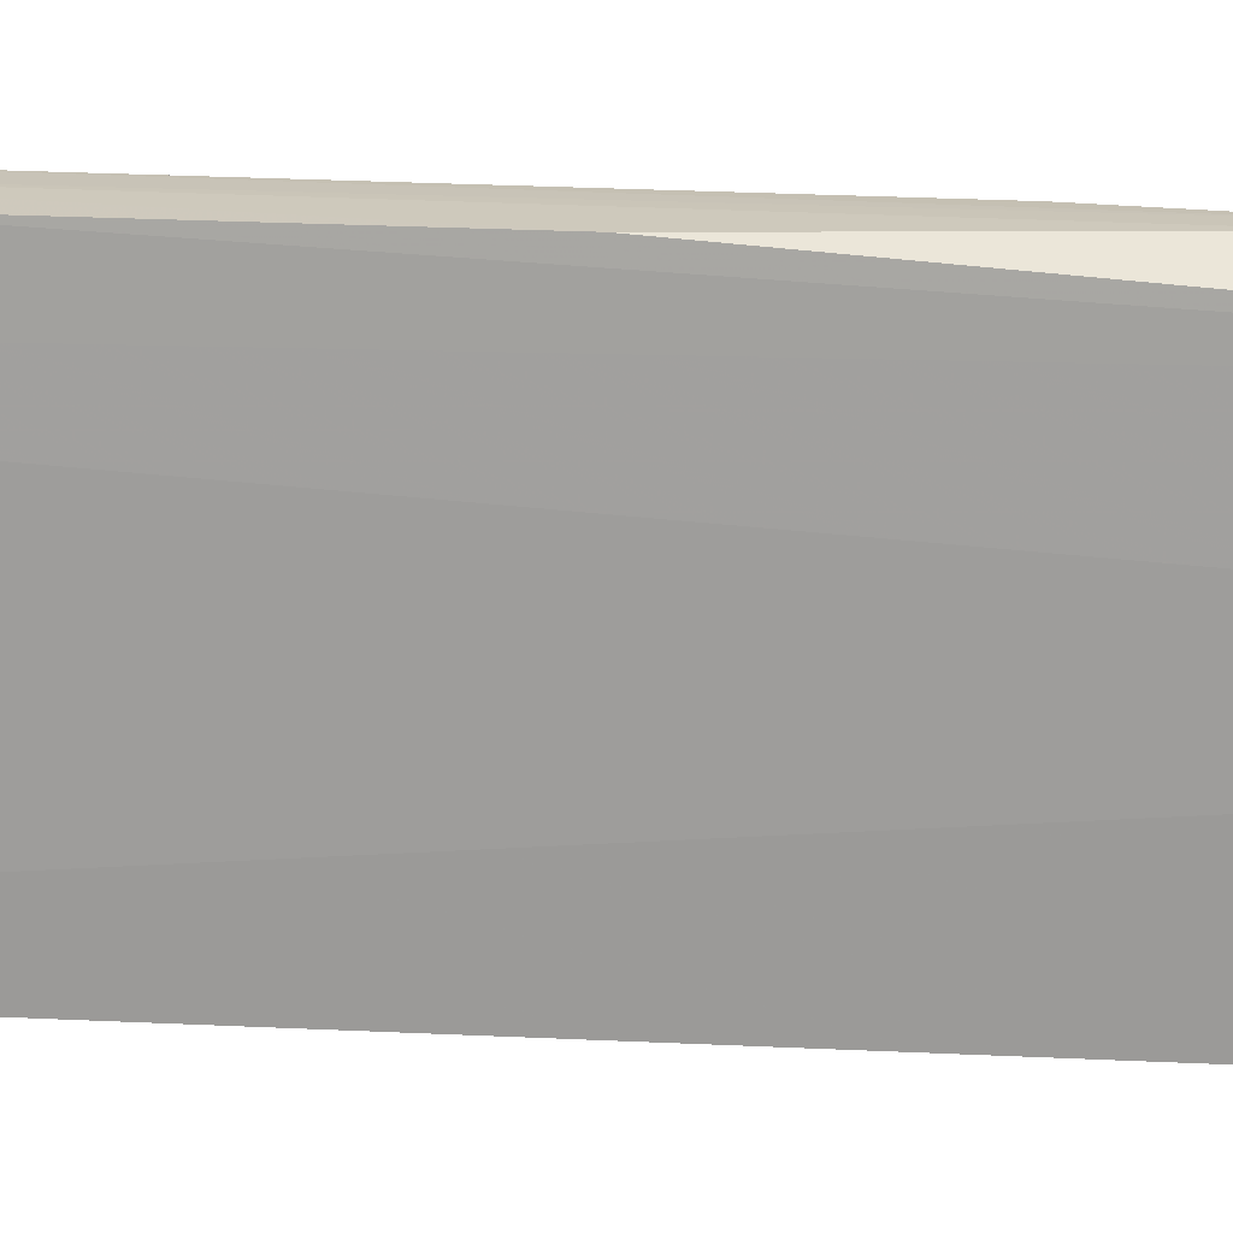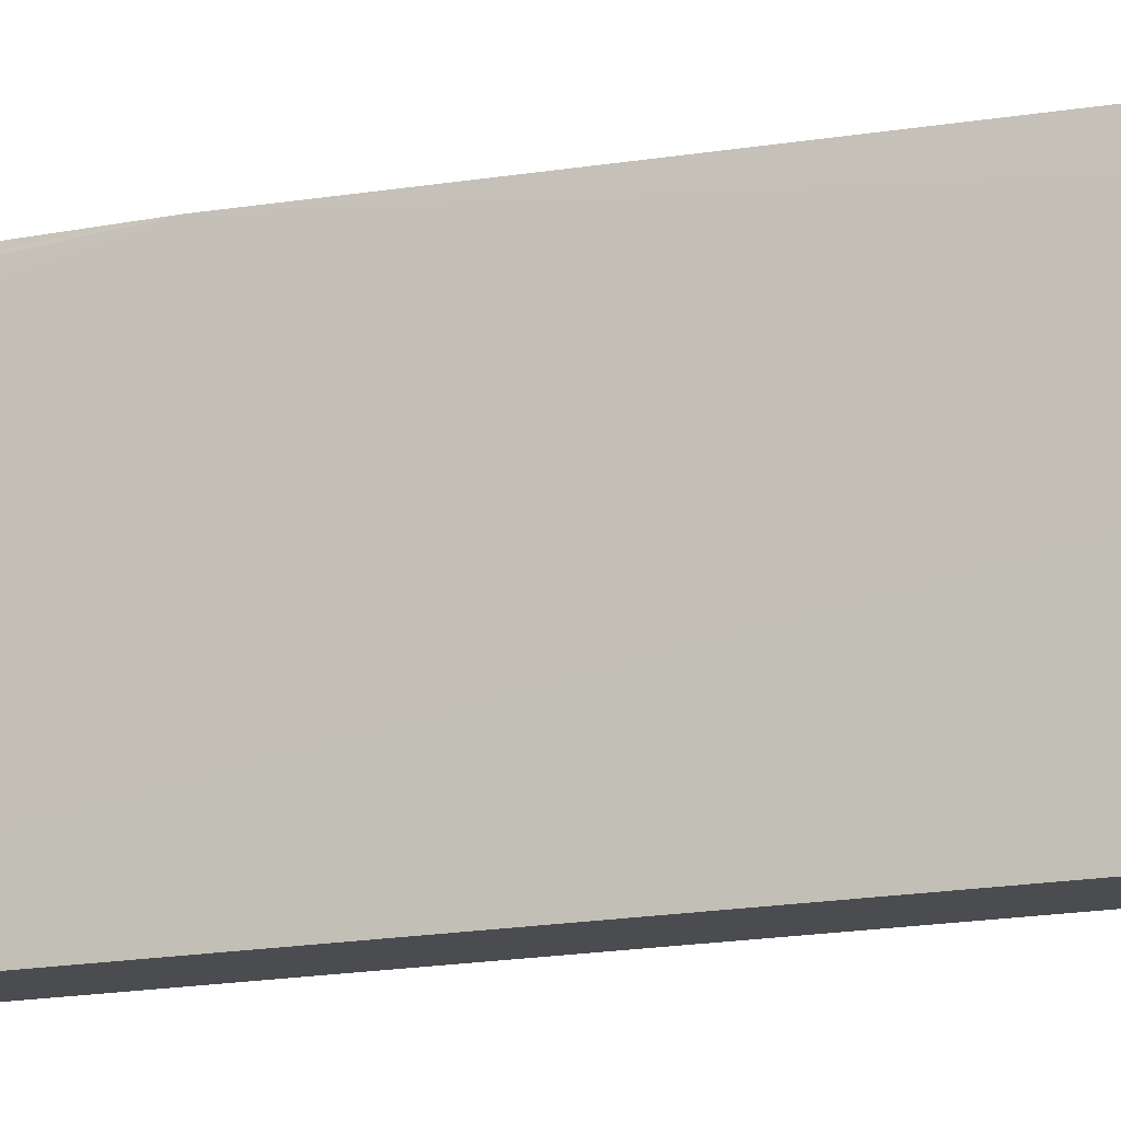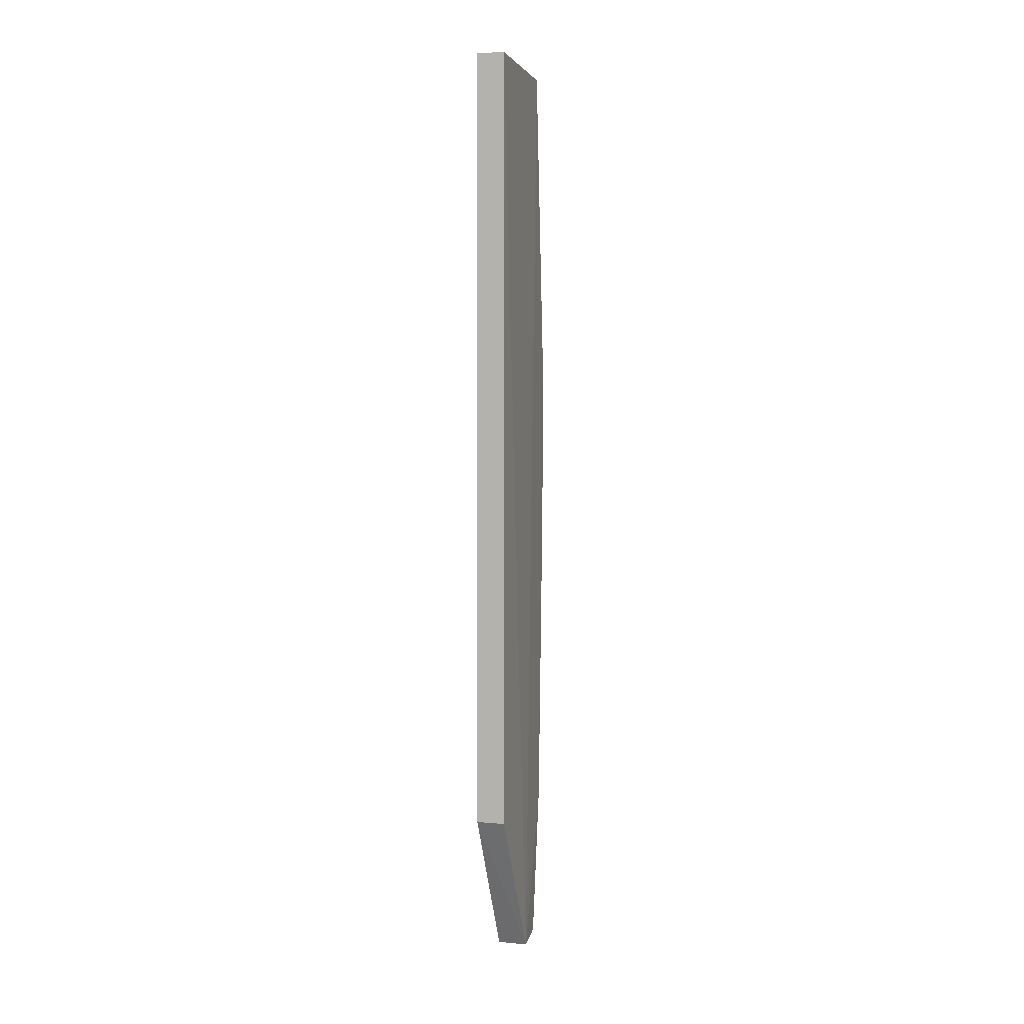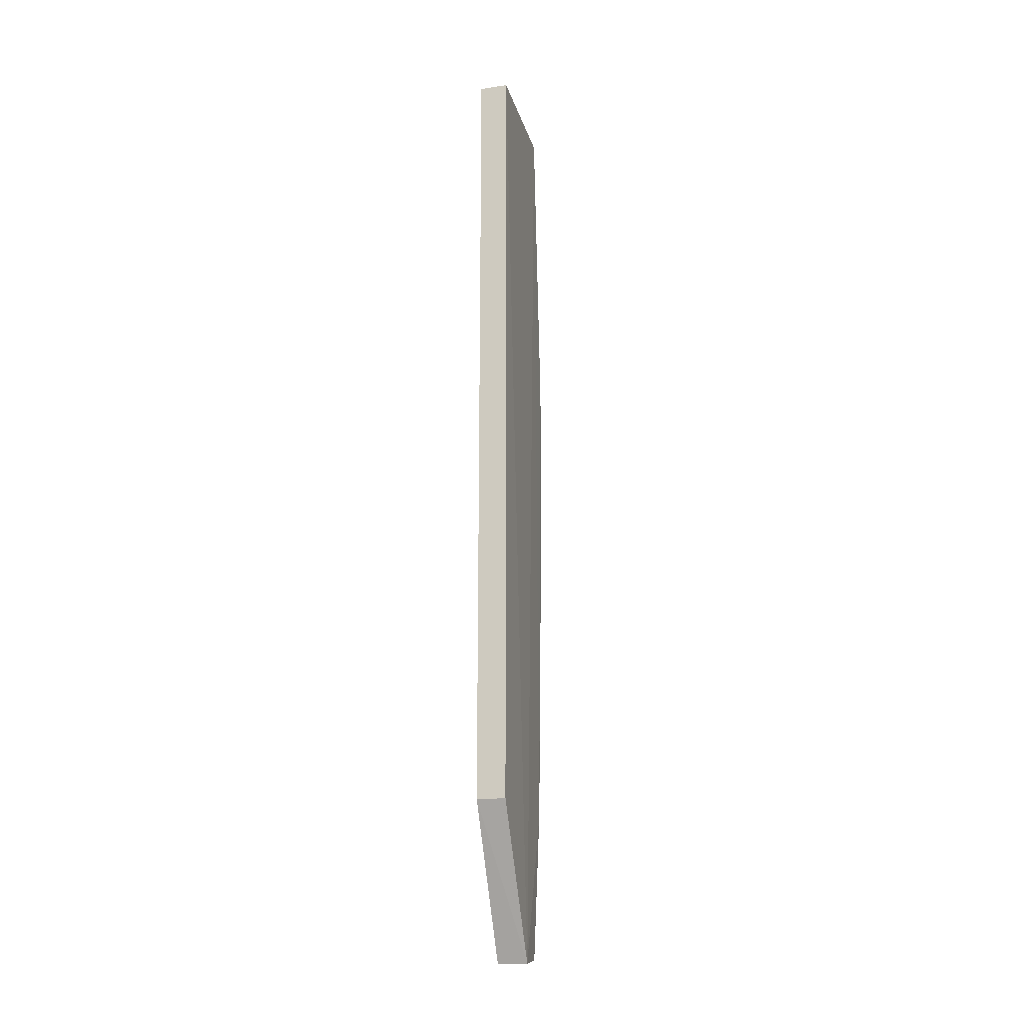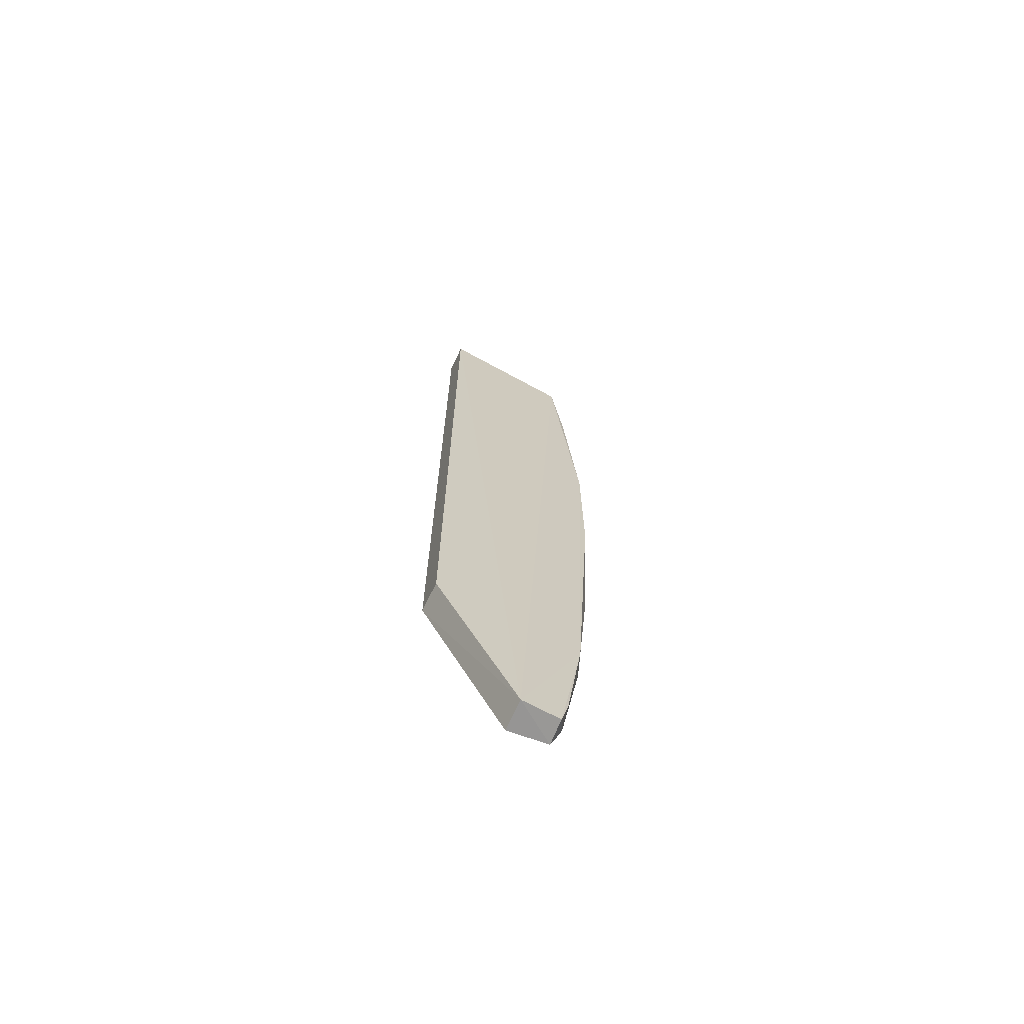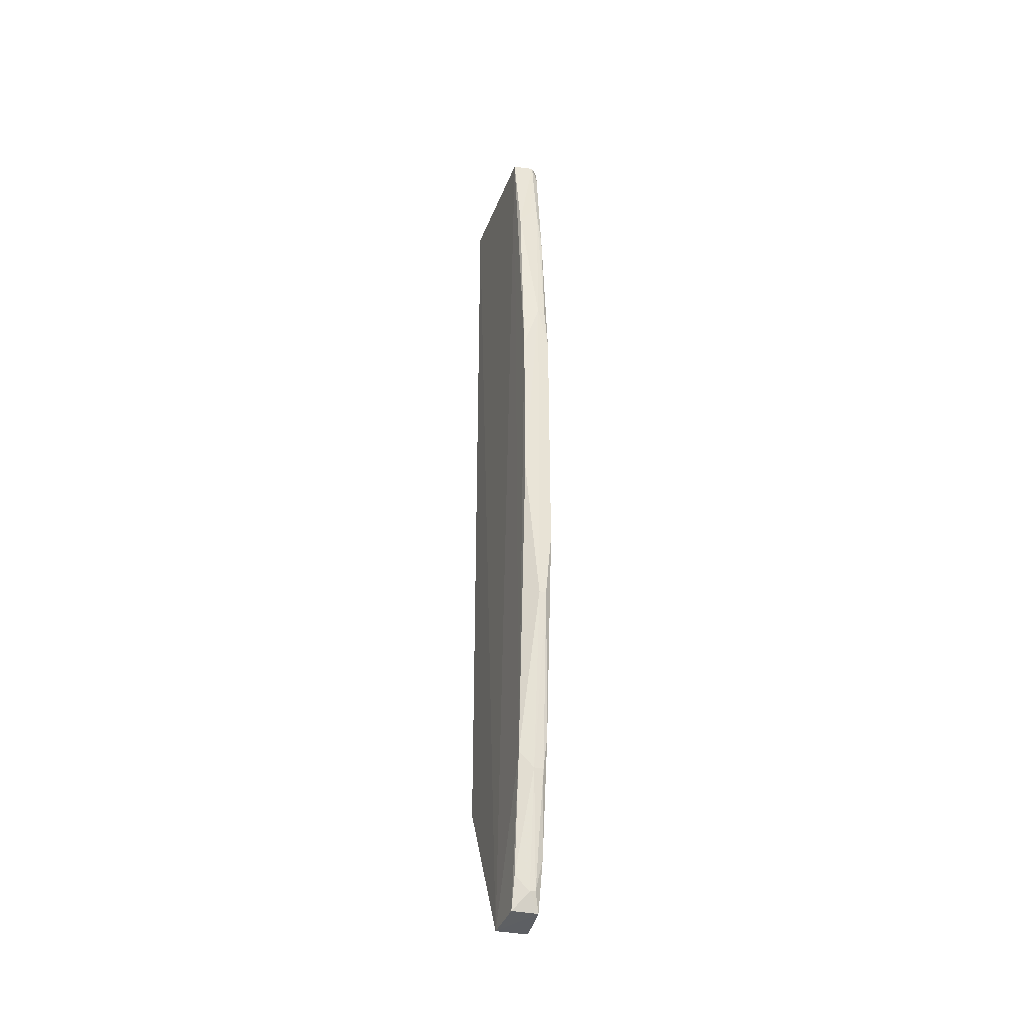
<metadata>
{"format":"obj","ext":"obj","renderer":"f3d","projection":"perspective","resolution":1024,"background":"white","views":[{"elev":20.6,"azim":-84.4,"up":"+Z"},{"elev":-14.9,"azim":111.4,"up":"+Z"},{"elev":3.0,"azim":-162.9,"up":"+Y"},{"elev":-17.7,"azim":-164.1,"up":"+Y"},{"elev":-69.3,"azim":-116.2,"up":"+Y"},{"elev":-34.6,"azim":-16.3,"up":"+Y"}]}
</metadata>
<code>
v -0.04051 0.07914 0.1343
v -0.0399 -0.08813 0.132
v -0.04012 0.07948 0.1097
v -0.04526 0.07949 0.1096
v -0.04399 -0.004575 0.1395
v -0.04005 -0.06177 0.1097
v -0.03947 0.07945 0.1248
v -0.0392 -0.01953 0.1396
v -0.04434 0.079 0.1341
v -0.04528 -0.06178 0.1096
v -0.0391 0.07923 0.1326
v -0.04184 -0.06446 0.1367
v -0.04113 0.03412 0.1396
v -0.03952 -0.0889 0.1248
v -0.04501 -0.08887 0.1247
v -0.04151 -0.03154 0.1396
v -0.03956 -0.05843 0.1369
v -0.04403 0.02525 0.1395
v -0.04388 0.06113 0.1367
v -0.03947 0.0551 0.137
v -0.04431 -0.06142 0.1359
v -0.04029 -0.03143 0.1396
v -0.04076 -0.08485 0.1334
v -0.03962 -0.07943 0.1338
v -0.04141 0.06405 0.1363
v -0.03945 0.07602 0.1341
v -0.03921 0.02542 0.1396
v -0.04018 -0.06433 0.1366
v -0.04423 -0.08238 0.1331
v -0.04018 0.06399 0.1362
v -0.03981 0.03391 0.1394
v -0.04173 -0.08498 0.1333
v -0.04437 -0.08799 0.1317
f 6 4 3
f 7 3 4
f 9 7 4
f 9 1 7
f 10 4 6
f 11 6 3
f 11 3 7
f 11 7 1
f 14 11 8
f 14 6 11
f 15 9 4
f 15 4 10
f 15 14 2
f 15 10 6
f 15 6 14
f 16 13 5
f 18 5 13
f 19 1 9
f 19 18 13
f 19 9 18
f 21 5 18
f 21 18 9
f 21 9 15
f 21 16 5
f 21 12 16
f 22 13 16
f 22 17 8
f 22 16 12
f 24 14 8
f 24 8 17
f 24 2 14
f 24 23 2
f 25 19 13
f 25 1 19
f 26 20 11
f 26 11 1
f 27 8 11
f 27 11 20
f 27 22 8
f 27 13 22
f 28 22 12
f 28 17 22
f 28 12 23
f 28 24 17
f 28 23 24
f 29 12 21
f 30 1 25
f 30 26 1
f 30 20 26
f 30 25 13
f 31 27 20
f 31 13 27
f 31 30 13
f 31 20 30
f 32 23 12
f 32 12 29
f 32 2 23
f 33 29 21
f 33 21 15
f 33 32 29
f 33 15 2
f 33 2 32

</code>
